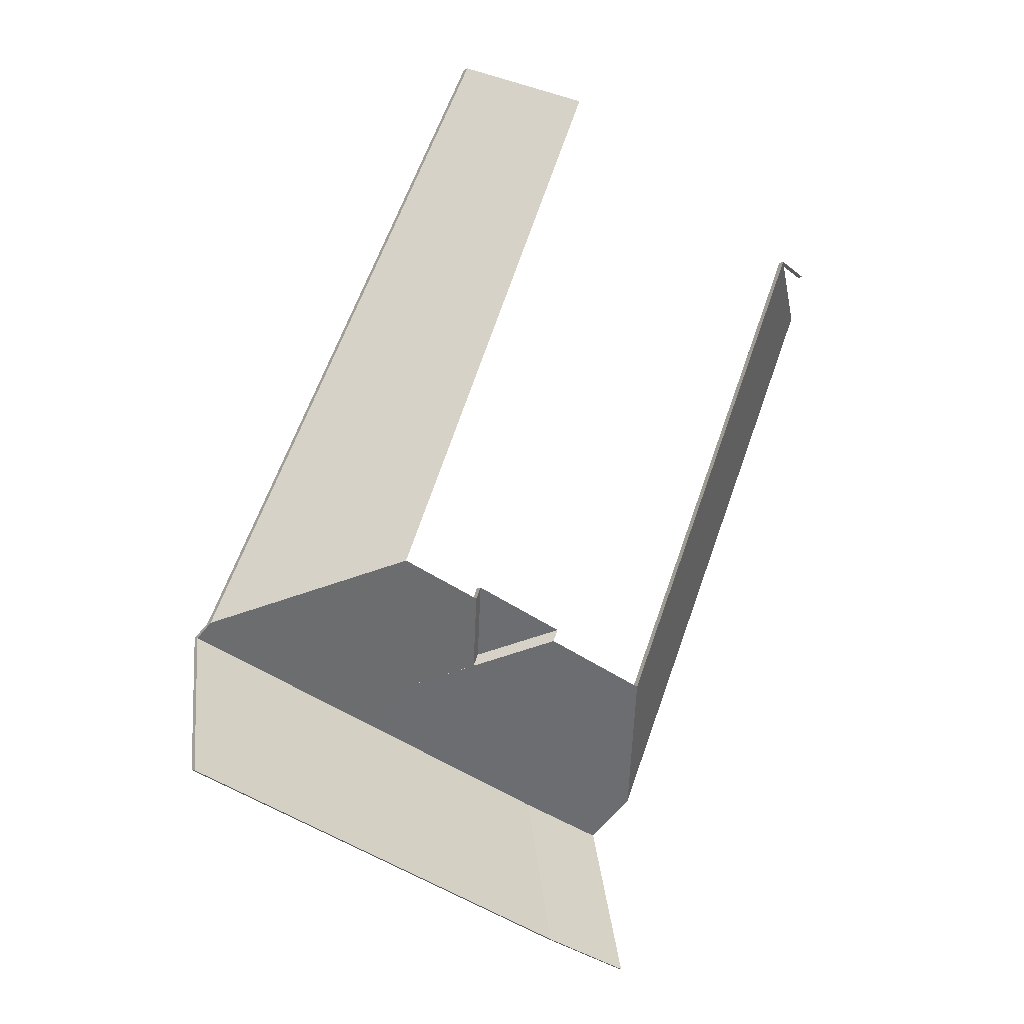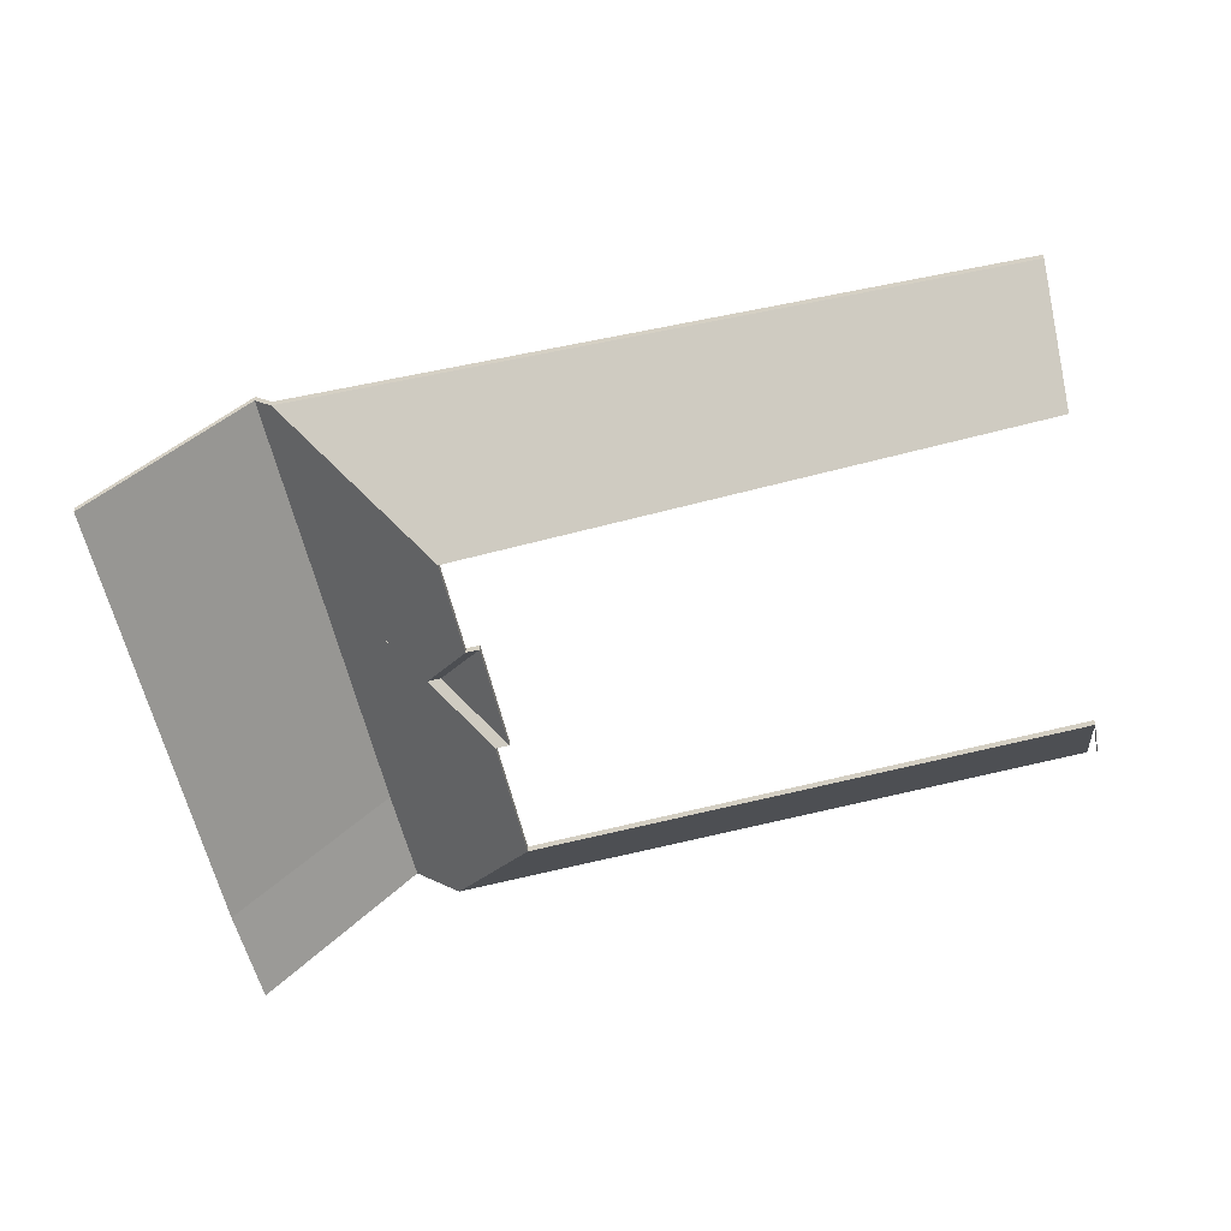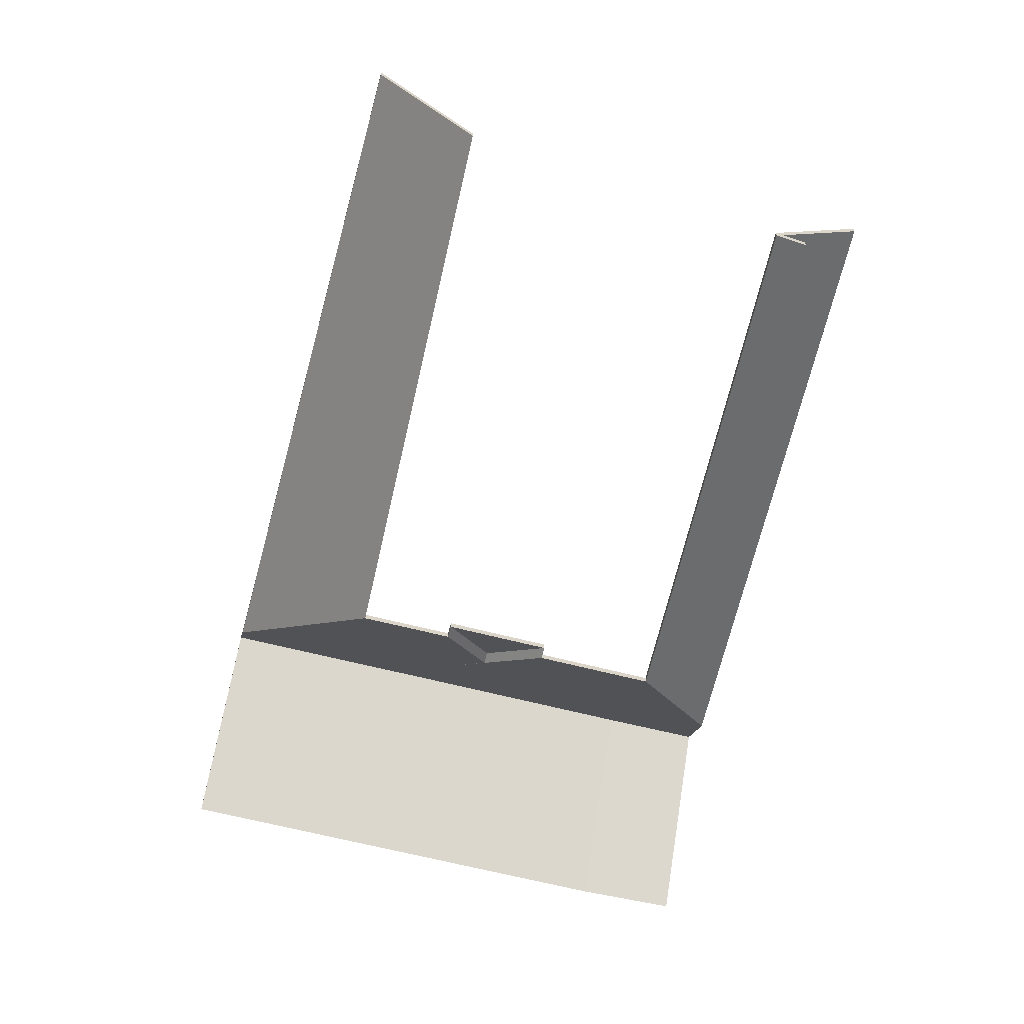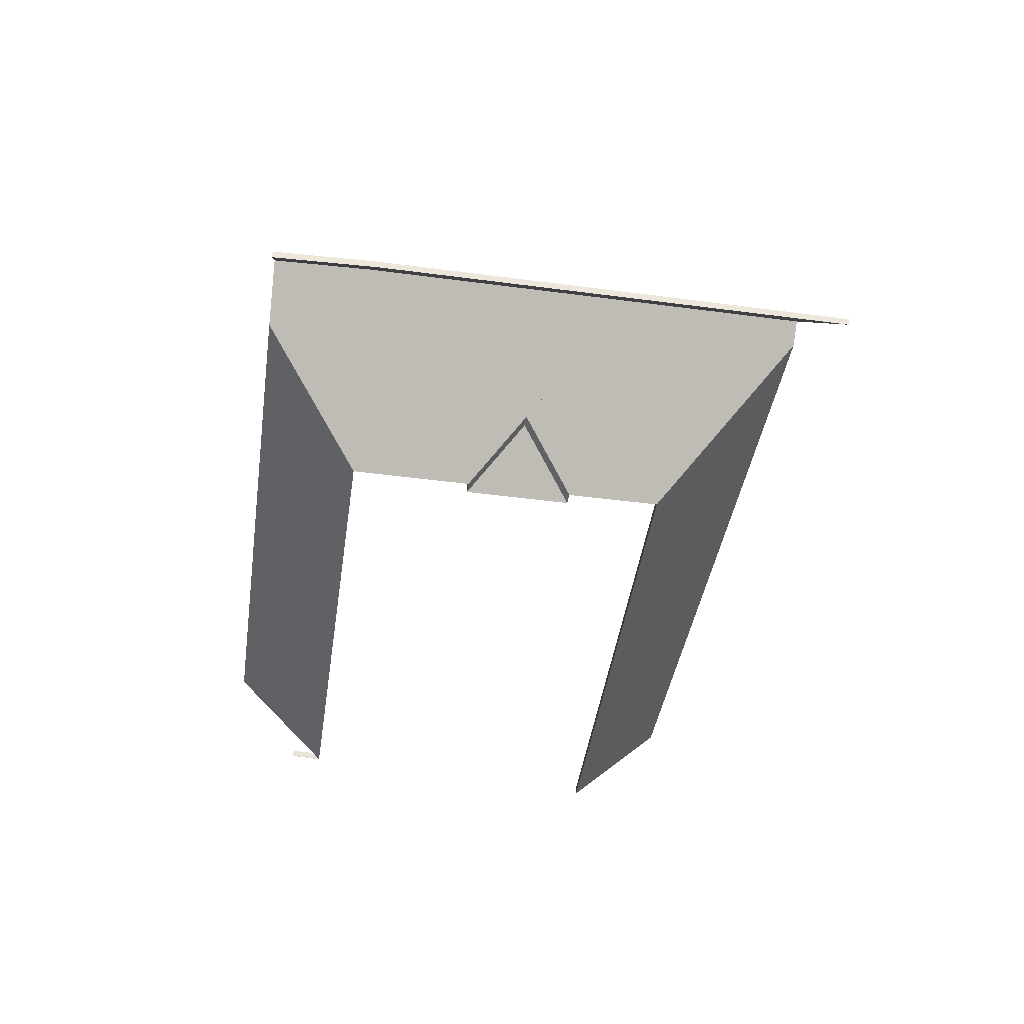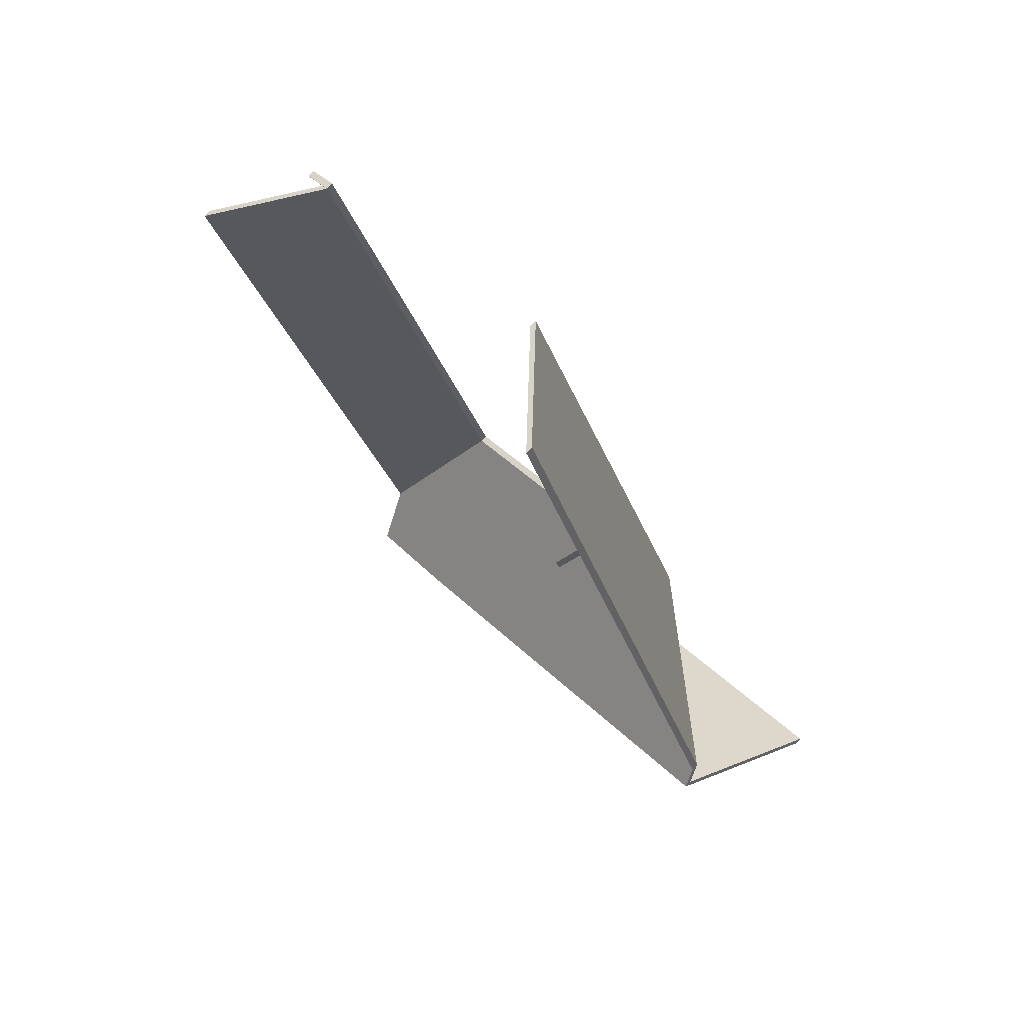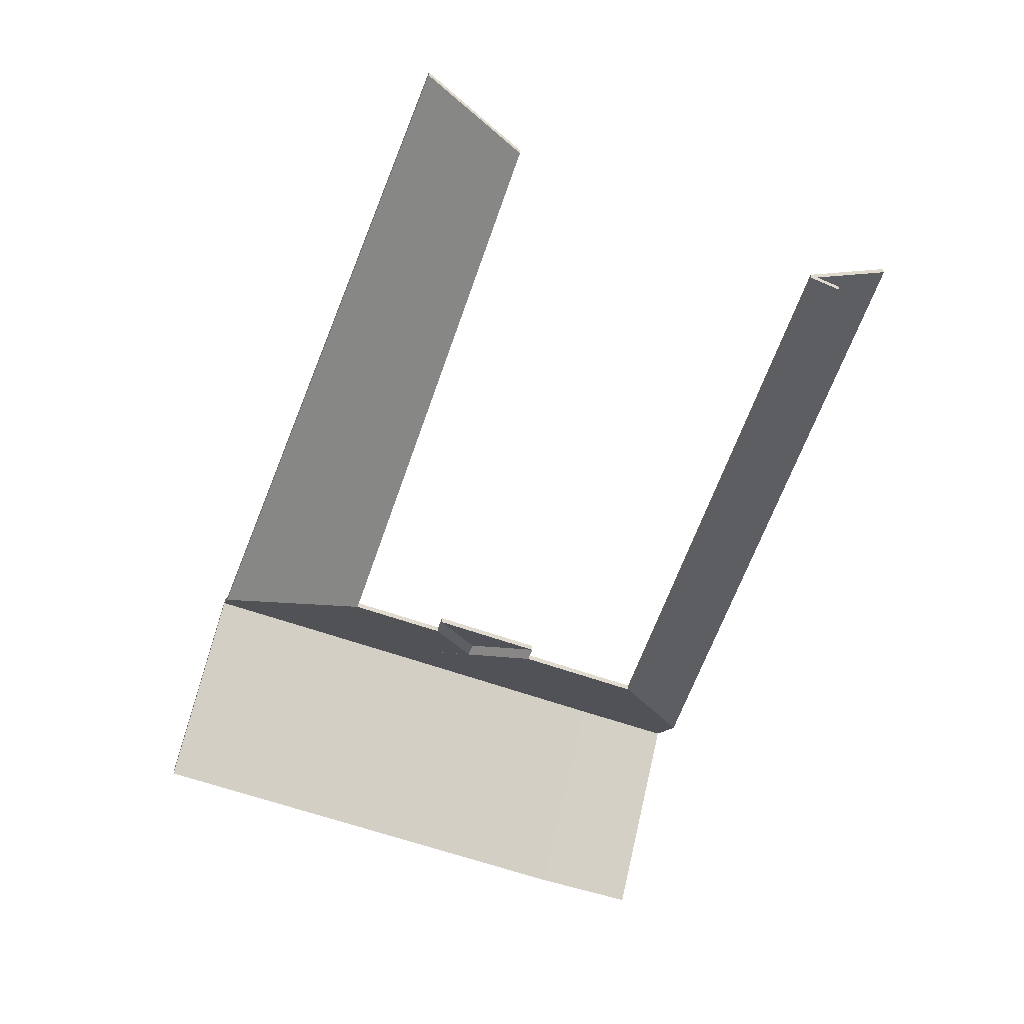
<metadata>
{"format":"obj","ext":"obj","renderer":"f3d","projection":"perspective","resolution":1024,"background":"white","views":[{"elev":-3.8,"azim":-30.3,"up":"+Z"},{"elev":-58.4,"azim":-51.9,"up":"+Y"},{"elev":-62.7,"azim":10.1,"up":"+Y"},{"elev":-39.8,"azim":-164.8,"up":"+Y"},{"elev":78.0,"azim":-136.8,"up":"+Z"},{"elev":-58.2,"azim":4.3,"up":"+Y"}]}
</metadata>
<code>
v -0.1574 -0.06269 4.469
v -0.1574 -0.06275 4.469
v -0.1574 -0.06538 4.469
v -0.1574 -0.06532 4.469
v -0.1574 -0.06275 4.469
v -0.1573 -0.06275 4.469
v -0.1573 -0.06538 4.469
v -0.1574 -0.06538 4.469
v -0.1573 -0.06275 4.469
v -0.1574 -0.06269 4.469
v -0.1574 -0.06532 4.469
v -0.1573 -0.06538 4.469
v -0.1574 -0.06275 4.469
v -0.1574 -0.06269 4.469
v -0.1573 -0.06275 4.469
v -0.1573 -0.06538 4.469
v -0.1574 -0.06532 4.469
v -0.1574 -0.06538 4.469
v -0.1574 -0.06269 4.469
v -0.1573 -0.06275 4.469
v -0.1573 -0.06538 4.469
v -0.1574 -0.06532 4.469
v -0.1671 -0.06268 4.474
v -0.1574 -0.06269 4.469
v -0.1574 -0.06532 4.469
v -0.1671 -0.06531 4.474
v -0.1573 -0.06275 4.469
v -0.1671 -0.06275 4.474
v -0.1671 -0.06538 4.474
v -0.1573 -0.06538 4.469
v -0.1671 -0.06275 4.474
v -0.1671 -0.06268 4.474
v -0.1671 -0.06531 4.474
v -0.1671 -0.06538 4.474
v -0.1574 -0.06269 4.469
v -0.1671 -0.06268 4.474
v -0.1671 -0.06275 4.474
v -0.1573 -0.06275 4.469
v -0.1671 -0.06538 4.474
v -0.1671 -0.06531 4.474
v -0.1574 -0.06532 4.469
v -0.1573 -0.06538 4.469
v -0.1671 -0.06268 4.474
v -0.1671 -0.06275 4.474
v -0.1671 -0.06538 4.474
v -0.1671 -0.06531 4.474
v -0.1366 -0.02814 4.457
v -0.1671 -0.06268 4.474
v -0.1671 -0.06531 4.474
v -0.1366 -0.03077 4.457
v -0.1671 -0.06275 4.474
v -0.2402 -0.06275 4.3
v -0.2402 -0.06538 4.3
v -0.1671 -0.06538 4.474
v -0.2221 -0.02804 4.253
v -0.1366 -0.02814 4.457
v -0.1366 -0.03077 4.457
v -0.2221 -0.03068 4.253
v -0.2402 -0.06275 4.3
v -0.2221 -0.02804 4.253
v -0.2221 -0.03068 4.253
v -0.2402 -0.06538 4.3
v -0.1671 -0.06268 4.474
v -0.1366 -0.02814 4.457
v -0.2221 -0.02804 4.253
v -0.1671 -0.06275 4.474
v -0.2402 -0.06275 4.3
v -0.2221 -0.03068 4.253
v -0.1366 -0.03077 4.457
v -0.1671 -0.06531 4.474
v -0.2402 -0.06538 4.3
v -0.1671 -0.06538 4.474
v -0.303 -0.04382 4.308
v -0.3235 -0.02798 4.3
v -0.3235 -0.03061 4.3
v -0.303 -0.04645 4.308
v -0.3012 -0.04386 4.312
v -0.303 -0.04382 4.308
v -0.303 -0.04645 4.308
v -0.3012 -0.04649 4.312
v -0.3235 -0.02798 4.3
v -0.2784 -0.06275 4.317
v -0.2784 -0.06538 4.317
v -0.3235 -0.03061 4.3
v -0.2784 -0.06275 4.317
v -0.2767 -0.06275 4.322
v -0.2767 -0.06538 4.322
v -0.2784 -0.06538 4.317
v -0.2767 -0.06275 4.322
v -0.3012 -0.04386 4.312
v -0.3012 -0.04649 4.312
v -0.2767 -0.06538 4.322
v -0.2784 -0.06275 4.317
v -0.3235 -0.02798 4.3
v -0.303 -0.04382 4.308
v -0.3012 -0.04386 4.312
v -0.2767 -0.06275 4.322
v -0.2767 -0.06538 4.322
v -0.3012 -0.04649 4.312
v -0.2784 -0.06538 4.317
v -0.303 -0.04645 4.308
v -0.3235 -0.03061 4.3
v -0.2284 -0.0117 4.238
v -0.2221 -0.02804 4.253
v -0.2221 -0.03068 4.253
v -0.2284 -0.01433 4.238
v -0.2592 -0.01108 4.251
v -0.2284 -0.0117 4.238
v -0.2284 -0.01433 4.238
v -0.2592 -0.01371 4.251
v -0.2221 -0.02804 4.253
v -0.2402 -0.06275 4.3
v -0.2402 -0.06538 4.3
v -0.2221 -0.03068 4.253
v -0.2402 -0.06275 4.3
v -0.2784 -0.06275 4.317
v -0.2784 -0.06538 4.317
v -0.2402 -0.06538 4.3
v -0.3306 -0.01108 4.285
v -0.2592 -0.01108 4.251
v -0.2592 -0.01371 4.251
v -0.3306 -0.01371 4.285
v -0.3235 -0.02798 4.3
v -0.3306 -0.01108 4.285
v -0.3306 -0.01371 4.285
v -0.3235 -0.03061 4.3
v -0.2784 -0.06275 4.317
v -0.3235 -0.02798 4.3
v -0.3235 -0.03061 4.3
v -0.2784 -0.06538 4.317
v -0.3306 -0.01108 4.285
v -0.3235 -0.02798 4.3
v -0.2784 -0.06275 4.317
v -0.2402 -0.06275 4.3
v -0.2221 -0.02804 4.253
v -0.2284 -0.0117 4.238
v -0.2592 -0.01108 4.251
v -0.2784 -0.06538 4.317
v -0.3235 -0.03061 4.3
v -0.3306 -0.01371 4.285
v -0.2592 -0.01371 4.251
v -0.2284 -0.01433 4.238
v -0.2221 -0.03068 4.253
v -0.2402 -0.06538 4.3
v -0.2592 -0.01108 4.251
v -0.28 -0.06275 4.204
v -0.28 -0.06538 4.204
v -0.2592 -0.01371 4.251
v -0.2284 -0.0117 4.238
v -0.2592 -0.01108 4.251
v -0.2592 -0.01371 4.251
v -0.2284 -0.01433 4.238
v -0.28 -0.06275 4.204
v -0.248 -0.06275 4.191
v -0.248 -0.06538 4.191
v -0.28 -0.06538 4.204
v -0.248 -0.06275 4.191
v -0.2284 -0.0117 4.238
v -0.2284 -0.01433 4.238
v -0.248 -0.06538 4.191
v -0.2592 -0.01108 4.251
v -0.2284 -0.0117 4.238
v -0.248 -0.06275 4.191
v -0.28 -0.06275 4.204
v -0.248 -0.06538 4.191
v -0.2284 -0.01433 4.238
v -0.2592 -0.01371 4.251
v -0.28 -0.06538 4.204
v -0.3012 -0.04386 4.312
v -0.2767 -0.06275 4.322
v -0.2767 -0.06538 4.322
v -0.3012 -0.04649 4.312
v -0.2767 -0.06275 4.322
v -0.3106 -0.06275 4.337
v -0.3106 -0.06538 4.337
v -0.2767 -0.06538 4.322
v -0.3106 -0.06275 4.337
v -0.3012 -0.04386 4.312
v -0.3012 -0.04649 4.312
v -0.3106 -0.06538 4.337
v -0.2767 -0.06275 4.322
v -0.3012 -0.04386 4.312
v -0.3106 -0.06275 4.337
v -0.3106 -0.06538 4.337
v -0.3012 -0.04649 4.312
v -0.2767 -0.06538 4.322
v -0.3106 -0.06275 4.337
v -0.3125 -0.06275 4.333
v -0.3125 -0.06538 4.333
v -0.3106 -0.06538 4.337
v -0.3012 -0.04386 4.312
v -0.3106 -0.06275 4.337
v -0.3106 -0.06538 4.337
v -0.3012 -0.04649 4.312
v -0.303 -0.04382 4.308
v -0.3012 -0.04386 4.312
v -0.3012 -0.04649 4.312
v -0.303 -0.04645 4.308
v -0.3125 -0.06275 4.333
v -0.303 -0.04382 4.308
v -0.303 -0.04645 4.308
v -0.3125 -0.06538 4.333
v -0.3012 -0.04386 4.312
v -0.303 -0.04382 4.308
v -0.3125 -0.06275 4.333
v -0.3106 -0.06275 4.337
v -0.3125 -0.06538 4.333
v -0.303 -0.04645 4.308
v -0.3012 -0.04649 4.312
v -0.3106 -0.06538 4.337
v -0.401 -0.01745 4.324
v -0.3423 -0.06275 4.347
v -0.3423 -0.06538 4.347
v -0.401 -0.02008 4.324
v -0.3423 -0.06275 4.347
v -0.2662 -0.06275 4.529
v -0.2662 -0.06538 4.529
v -0.3423 -0.06538 4.347
v -0.2971 -0.02769 4.546
v -0.401 -0.01745 4.324
v -0.401 -0.02008 4.324
v -0.2971 -0.03032 4.546
v -0.2662 -0.06275 4.529
v -0.2971 -0.02769 4.546
v -0.2971 -0.03032 4.546
v -0.2662 -0.06538 4.529
v -0.401 -0.01745 4.324
v -0.2971 -0.02769 4.546
v -0.2662 -0.06275 4.529
v -0.3423 -0.06275 4.347
v -0.2662 -0.06538 4.529
v -0.2971 -0.03032 4.546
v -0.401 -0.02008 4.324
v -0.3423 -0.06538 4.347
v -0.3235 -0.02798 4.3
v -0.303 -0.04382 4.308
v -0.303 -0.04645 4.308
v -0.3235 -0.03061 4.3
v -0.3306 -0.01108 4.285
v -0.3235 -0.02798 4.3
v -0.3235 -0.03061 4.3
v -0.3306 -0.01371 4.285
v -0.303 -0.04382 4.308
v -0.3125 -0.06275 4.333
v -0.3125 -0.06538 4.333
v -0.303 -0.04645 4.308
v -0.3125 -0.06275 4.333
v -0.3423 -0.06275 4.347
v -0.3423 -0.06538 4.347
v -0.3125 -0.06538 4.333
v -0.3423 -0.06275 4.347
v -0.401 -0.01745 4.324
v -0.401 -0.02008 4.324
v -0.3423 -0.06538 4.347
v -0.4036 -0.01122 4.318
v -0.3306 -0.01108 4.285
v -0.3306 -0.01371 4.285
v -0.4036 -0.01385 4.318
v -0.401 -0.01745 4.324
v -0.4036 -0.01122 4.318
v -0.4036 -0.01385 4.318
v -0.401 -0.02008 4.324
v -0.3306 -0.01108 4.285
v -0.4036 -0.01122 4.318
v -0.401 -0.01745 4.324
v -0.3235 -0.02798 4.3
v -0.303 -0.04382 4.308
v -0.3125 -0.06275 4.333
v -0.3423 -0.06275 4.347
v -0.401 -0.02008 4.324
v -0.4036 -0.01385 4.318
v -0.3306 -0.01371 4.285
v -0.3235 -0.03061 4.3
v -0.303 -0.04645 4.308
v -0.3423 -0.06538 4.347
v -0.3125 -0.06538 4.333
v -0.4036 -0.01122 4.318
v -0.4255 -0.06275 4.272
v -0.4255 -0.06538 4.272
v -0.4036 -0.01385 4.318
v -0.3306 -0.01108 4.285
v -0.4036 -0.01122 4.318
v -0.4036 -0.01385 4.318
v -0.3306 -0.01371 4.285
v -0.2592 -0.01108 4.251
v -0.3306 -0.01108 4.285
v -0.3306 -0.01371 4.285
v -0.2592 -0.01371 4.251
v -0.4255 -0.06275 4.272
v -0.28 -0.06275 4.204
v -0.28 -0.06538 4.204
v -0.4255 -0.06538 4.272
v -0.28 -0.06275 4.204
v -0.2592 -0.01108 4.251
v -0.2592 -0.01371 4.251
v -0.28 -0.06538 4.204
v -0.3306 -0.01108 4.285
v -0.2592 -0.01108 4.251
v -0.28 -0.06275 4.204
v -0.4255 -0.06275 4.272
v -0.4036 -0.01122 4.318
v -0.28 -0.06538 4.204
v -0.2592 -0.01371 4.251
v -0.3306 -0.01371 4.285
v -0.4036 -0.01385 4.318
v -0.4255 -0.06538 4.272
f 1 2 3
f 1 3 4
f 5 6 7
f 5 7 8
f 9 10 11
f 9 11 12
f 13 14 15
f 16 17 18
f 19 20 21
f 19 21 22
f 23 24 25
f 23 25 26
f 27 28 29
f 27 29 30
f 31 32 33
f 31 33 34
f 35 36 37
f 35 37 38
f 39 40 41
f 39 41 42
f 43 44 45
f 43 45 46
f 47 48 49
f 47 49 50
f 51 52 53
f 51 53 54
f 55 56 57
f 55 57 58
f 59 60 61
f 59 61 62
f 63 64 65
f 66 63 67
f 67 63 65
f 68 69 70
f 71 68 70
f 71 70 72
f 73 74 75
f 73 75 76
f 77 78 79
f 77 79 80
f 81 82 83
f 81 83 84
f 85 86 87
f 85 87 88
f 89 90 91
f 89 91 92
f 93 94 95
f 93 95 96
f 93 96 97
f 98 99 100
f 100 99 101
f 100 101 102
f 103 104 105
f 103 105 106
f 107 108 109
f 107 109 110
f 111 112 113
f 111 113 114
f 115 116 117
f 115 117 118
f 119 120 121
f 119 121 122
f 123 124 125
f 123 125 126
f 127 128 129
f 127 129 130
f 131 132 133
f 131 133 134
f 131 134 135
f 131 135 136
f 131 136 137
f 138 139 140
f 138 140 141
f 138 141 142
f 138 142 143
f 138 143 144
f 145 146 147
f 145 147 148
f 149 150 151
f 149 151 152
f 153 154 155
f 153 155 156
f 157 158 159
f 157 159 160
f 161 162 163
f 161 163 164
f 165 166 167
f 165 167 168
f 169 170 171
f 169 171 172
f 173 174 175
f 173 175 176
f 177 178 179
f 177 179 180
f 181 182 183
f 184 185 186
f 187 188 189
f 187 189 190
f 191 192 193
f 191 193 194
f 195 196 197
f 195 197 198
f 199 200 201
f 199 201 202
f 203 204 205
f 203 205 206
f 207 208 209
f 207 209 210
f 211 212 213
f 211 213 214
f 215 216 217
f 215 217 218
f 219 220 221
f 219 221 222
f 223 224 225
f 223 225 226
f 227 228 229
f 227 229 230
f 231 232 233
f 231 233 234
f 235 236 237
f 235 237 238
f 239 240 241
f 239 241 242
f 243 244 245
f 243 245 246
f 247 248 249
f 247 249 250
f 251 252 253
f 251 253 254
f 255 256 257
f 255 257 258
f 259 260 261
f 259 261 262
f 263 264 265
f 266 263 265
f 267 266 265
f 268 267 269
f 269 267 265
f 270 271 272
f 270 272 273
f 270 273 274
f 275 270 274
f 275 274 276
f 277 278 279
f 277 279 280
f 281 282 283
f 281 283 284
f 285 286 287
f 285 287 288
f 289 290 291
f 289 291 292
f 293 294 295
f 293 295 296
f 297 298 299
f 297 299 300
f 297 300 301
f 302 303 304
f 302 304 305
f 302 305 306

</code>
